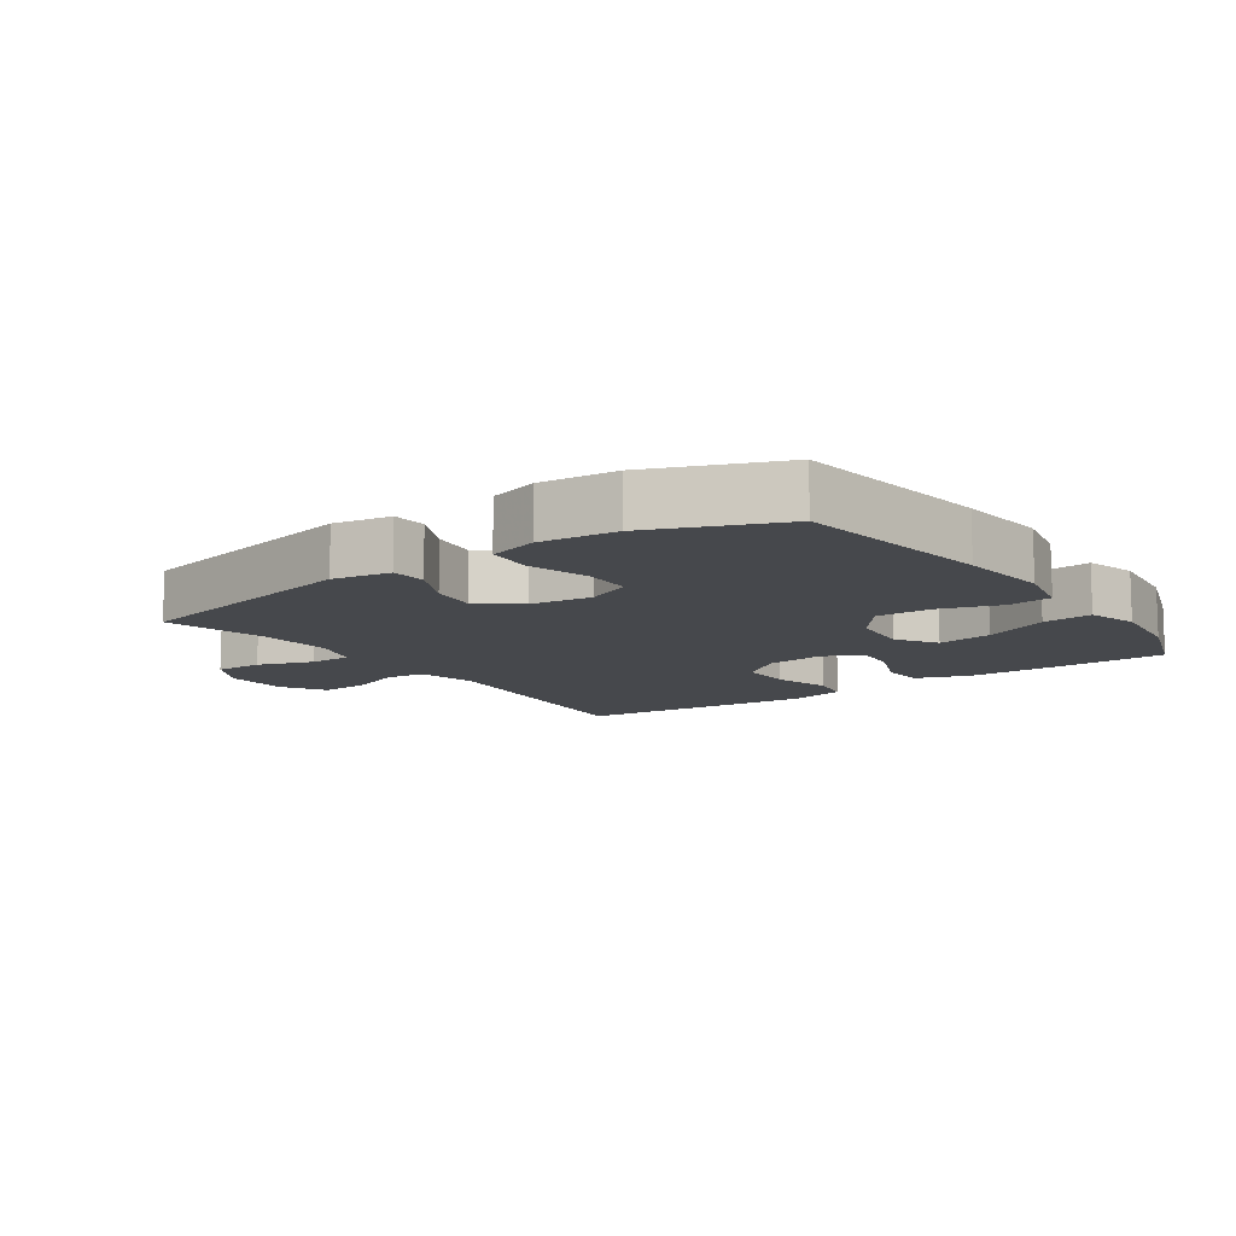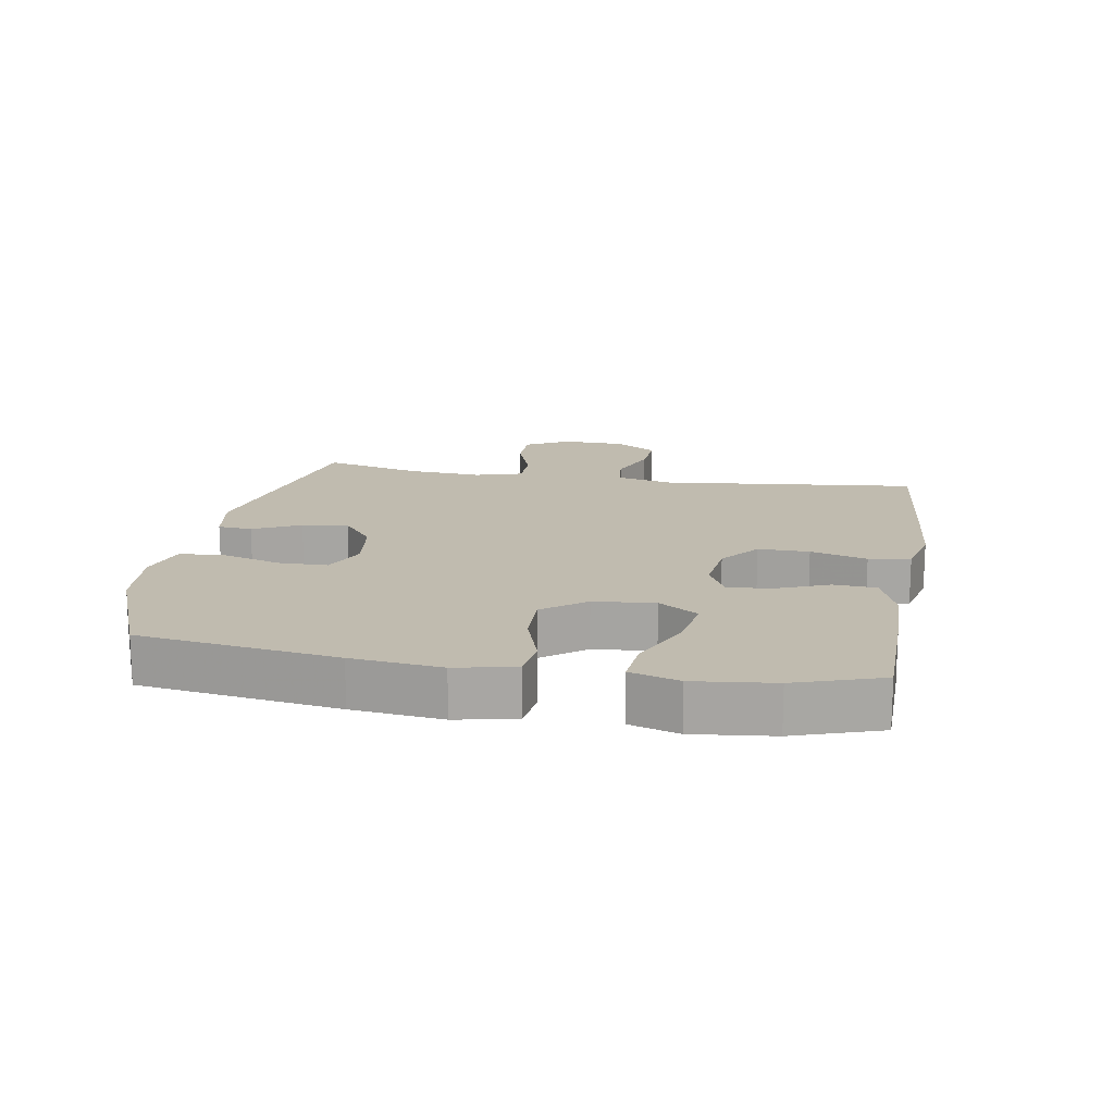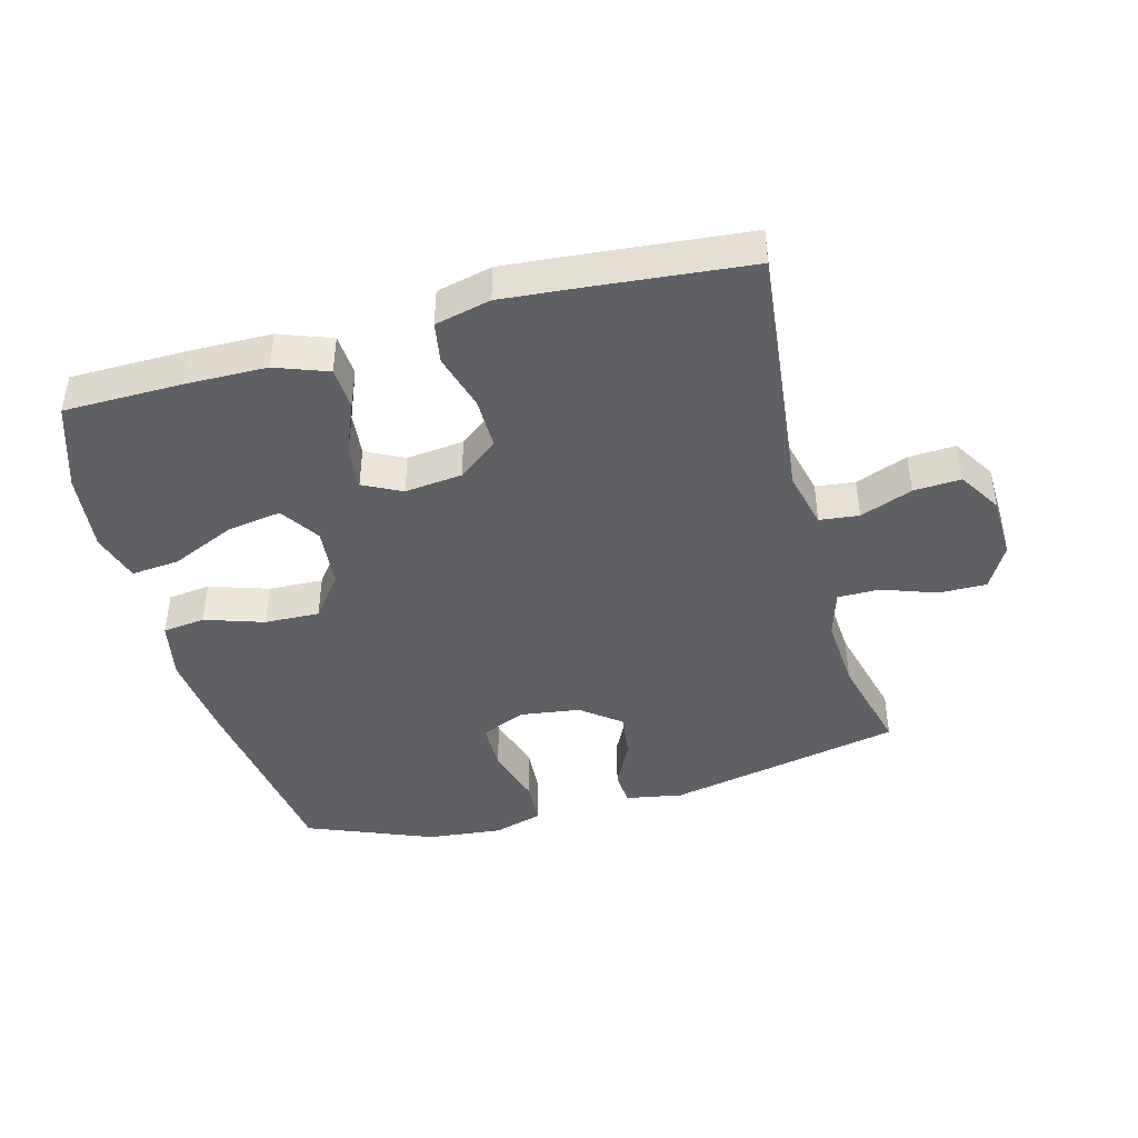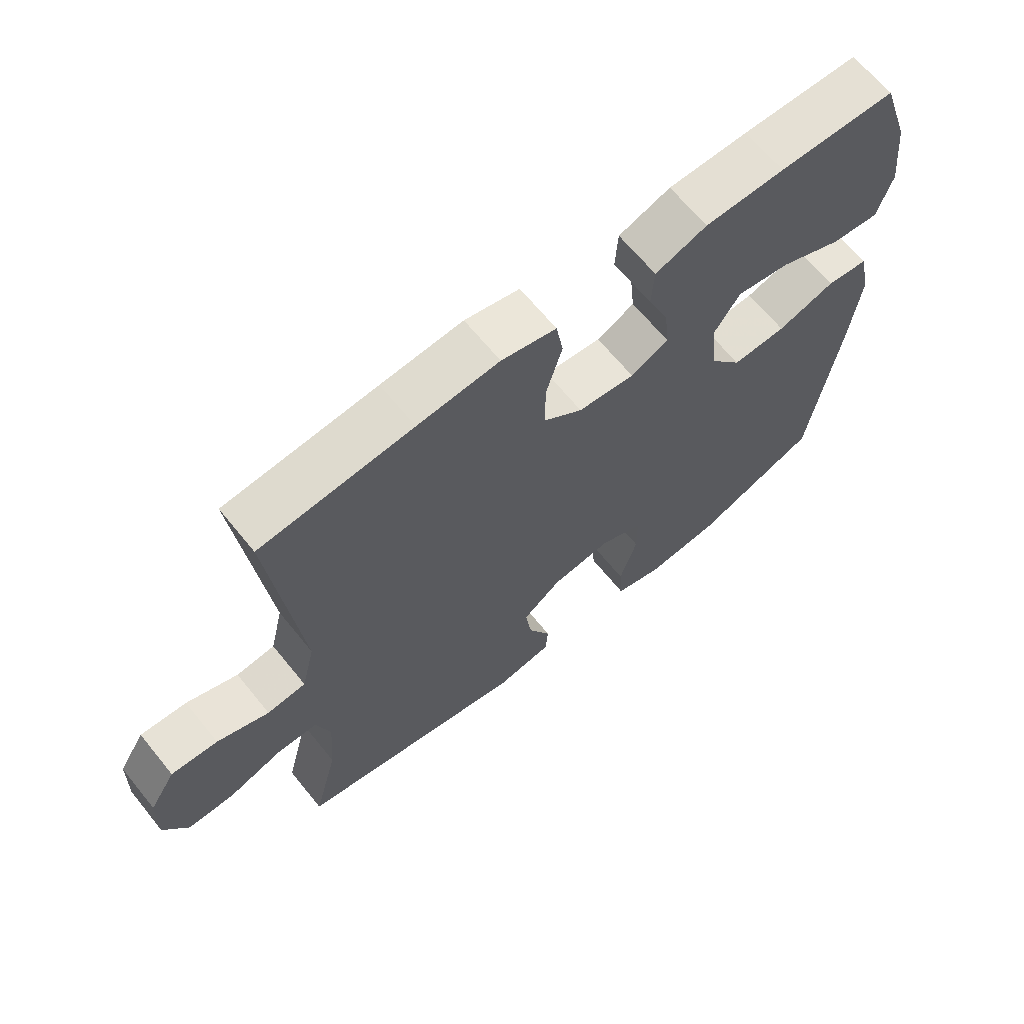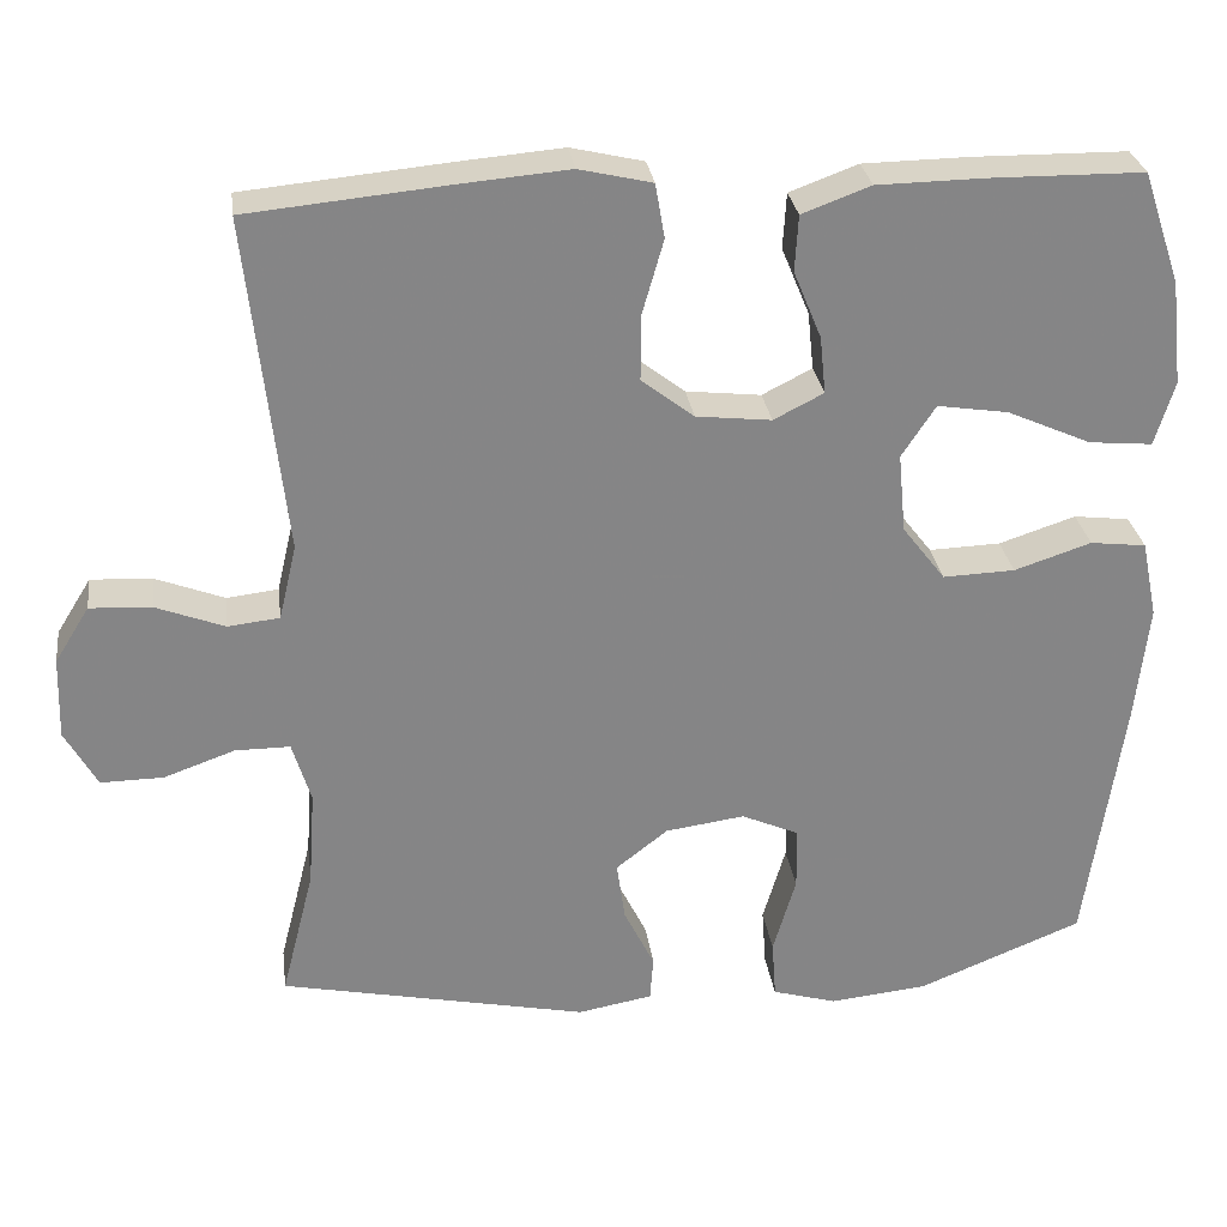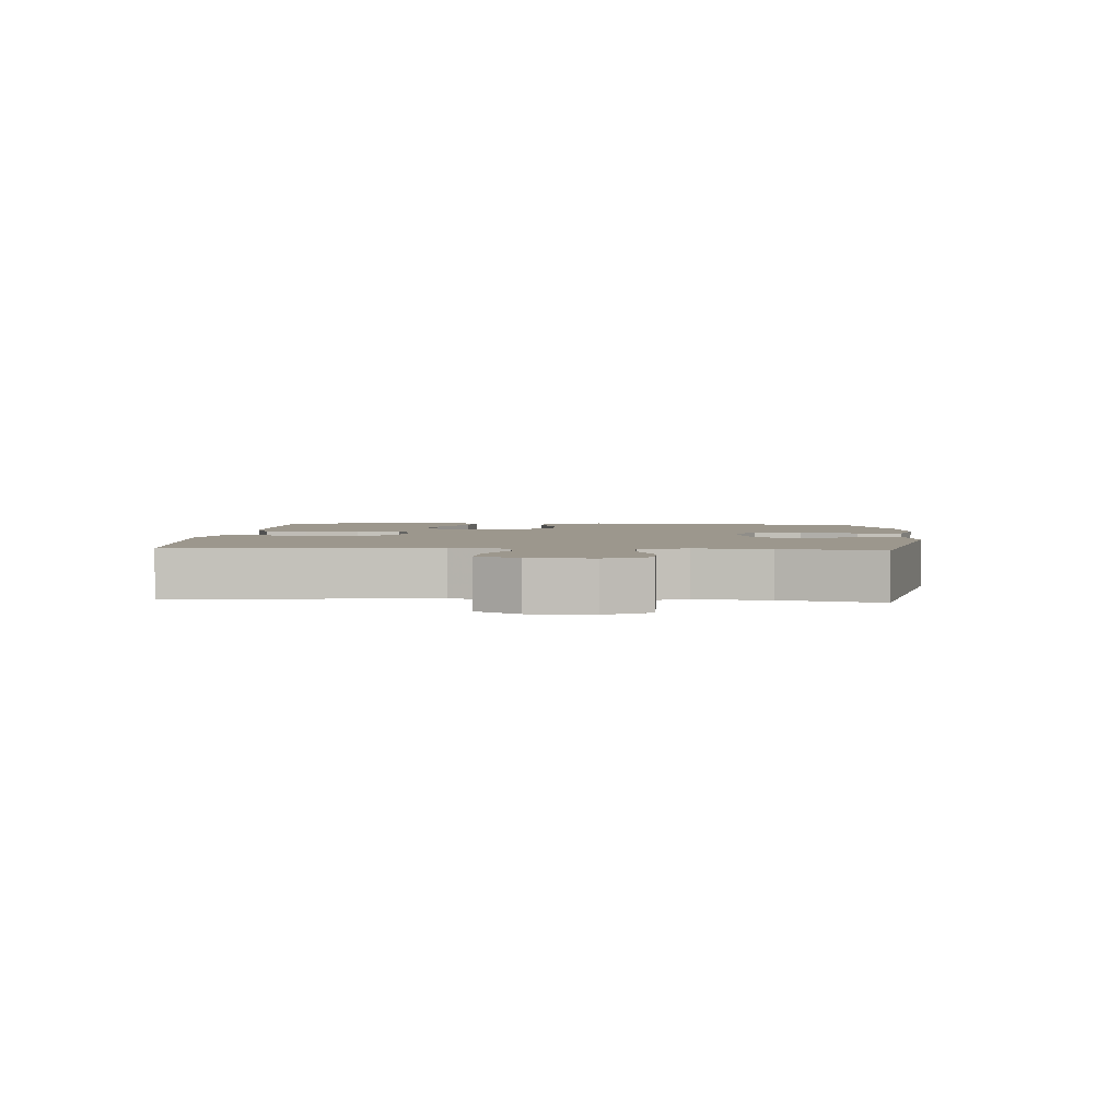
<metadata>
{"format":"obj","ext":"obj","renderer":"f3d","projection":"perspective","resolution":1024,"background":"white","views":[{"elev":-11.2,"azim":-144.9,"up":"+Y"},{"elev":15.9,"azim":-80.1,"up":"+Y"},{"elev":-43.4,"azim":15.1,"up":"+Y"},{"elev":65.9,"azim":140.9,"up":"+Z"},{"elev":28.5,"azim":172.3,"up":"+Z"},{"elev":2.9,"azim":93.9,"up":"+Y"}]}
</metadata>
<code>
v 0.5 0.07 -0.5
v 0.135 0.07 -0.576
v 0.047 0.07 -0.56
v 0.043 0.07 -0.507
v 0.079 0.07 -0.434
v 0.089 0.07 -0.363
v 0.028 0.07 -0.315
v -0.066 0.07 -0.302
v -0.134 0.07 -0.332
v -0.135 0.07 -0.407
v -0.108 0.07 -0.499
v -0.113 0.07 -0.569
v -0.189 0.07 -0.591
v -0.305 0.07 -0.579
v -0.5 0.07 -0.5
v -0.544 0.07 -0.194
v -0.559 0.07 -0.056
v -0.54 0.07 0.036
v -0.474 0.07 0.044
v -0.383 0.07 0.014
v -0.298 0.07 0.011
v -0.247 0.07 0.077
v -0.238 0.07 0.171
v -0.278 0.07 0.232
v -0.362 0.07 0.219
v -0.461 0.07 0.175
v -0.536 0.07 0.168
v -0.559 0.07 0.244
v -0.545 0.07 0.367
v -0.5 0.07 0.5
v -0.317 0.07 0.502
v -0.192 0.07 0.5
v -0.111 0.07 0.47
v -0.107 0.07 0.404
v -0.14 0.07 0.324
v -0.147 0.07 0.256
v -0.088 0.07 0.226
v 0.001 0.07 0.236
v 0.063 0.07 0.284
v 0.062 0.07 0.363
v 0.037 0.07 0.45
v 0.048 0.07 0.514
v 0.134 0.07 0.534
v 0.262 0.07 0.523
v 0.5 0.07 0.5
v 0.456 0.07 0.102
v 0.477 0.07 0.013
v 0.538 0.07 0.006
v 0.619 0.07 0.037
v 0.692 0.07 0.041
v 0.733 0.07 -0.025
v 0.736 0.07 -0.122
v 0.698 0.07 -0.19
v 0.624 0.07 -0.189
v 0.54 0.07 -0.159
v 0.475 0.07 -0.159
v 0.453 0.07 -0.232
v 0.461 0.07 -0.346
v 0.5 0 -0.5
v 0.135 0 -0.576
v 0.047 0 -0.56
v 0.043 0 -0.507
v 0.079 0 -0.434
v 0.089 0 -0.363
v 0.028 0 -0.315
v -0.066 0 -0.302
v -0.134 0 -0.332
v -0.135 0 -0.407
v -0.108 0 -0.499
v -0.113 0 -0.569
v -0.189 0 -0.591
v -0.305 0 -0.579
v -0.5 0 -0.5
v -0.544 0 -0.194
v -0.559 0 -0.056
v -0.54 0 0.036
v -0.474 0 0.044
v -0.383 0 0.014
v -0.298 0 0.011
v -0.247 0 0.077
v -0.238 0 0.171
v -0.278 0 0.232
v -0.362 0 0.219
v -0.461 0 0.175
v -0.536 0 0.168
v -0.559 0 0.244
v -0.545 0 0.367
v -0.5 0 0.5
v -0.317 0 0.502
v -0.192 0 0.5
v -0.111 0 0.47
v -0.107 0 0.404
v -0.14 0 0.324
v -0.147 0 0.256
v -0.088 0 0.226
v 0.001 0 0.236
v 0.063 0 0.284
v 0.062 0 0.363
v 0.037 0 0.45
v 0.048 0 0.514
v 0.134 0 0.534
v 0.262 0 0.523
v 0.5 0 0.5
v 0.456 0 0.102
v 0.477 0 0.013
v 0.538 0 0.006
v 0.619 0 0.037
v 0.692 0 0.041
v 0.733 0 -0.025
v 0.736 0 -0.122
v 0.698 0 -0.19
v 0.624 0 -0.189
v 0.54 0 -0.159
v 0.475 0 -0.159
v 0.453 0 -0.232
v 0.461 0 -0.346
f 53 54 55
f 52 53 55
f 51 52 55
f 50 51 55
f 49 50 55
f 48 49 55
f 47 48 55 56
f 46 47 56 57
f 44 45 46
f 43 44 46
f 42 43 46
f 41 42 46
f 40 41 46
f 39 40 46 57
f 33 34 35
f 32 33 35
f 31 32 35
f 30 31 35
f 29 30 35
f 28 29 35
f 27 28 35
f 26 27 35
f 25 26 35
f 24 25 35 36
f 23 24 36 37
f 18 19 20
f 17 18 20
f 16 17 20
f 15 16 20
f 14 15 20
f 13 14 20
f 12 13 20
f 11 12 20
f 10 11 20
f 9 10 20 21
f 8 9 21 22
f 3 4 5
f 2 3 5
f 1 2 5
f 58 1 5
f 58 5 6
f 58 6 7
f 57 58 7
f 39 57 7
f 38 39 7
f 23 37 38
f 22 23 38
f 8 22 38
f 7 8 38
f 113 112 111
f 113 111 110
f 113 110 109
f 113 109 108
f 113 108 107
f 113 107 106
f 114 113 106 105
f 115 114 105 104
f 104 103 102
f 104 102 101
f 104 101 100
f 104 100 99
f 104 99 98
f 115 104 98 97
f 93 92 91
f 93 91 90
f 93 90 89
f 93 89 88
f 93 88 87
f 93 87 86
f 93 86 85
f 93 85 84
f 93 84 83
f 94 93 83 82
f 95 94 82 81
f 78 77 76
f 78 76 75
f 78 75 74
f 78 74 73
f 78 73 72
f 78 72 71
f 78 71 70
f 78 70 69
f 78 69 68
f 79 78 68 67
f 80 79 67 66
f 63 62 61
f 63 61 60
f 63 60 59
f 63 59 116
f 64 63 116
f 65 64 116
f 65 116 115
f 65 115 97
f 65 97 96
f 96 95 81
f 96 81 80
f 96 80 66
f 96 66 65
f 1 59 60 2
f 2 60 61 3
f 3 61 62 4
f 4 62 63 5
f 5 63 64 6
f 6 64 65 7
f 7 65 66 8
f 8 66 67 9
f 9 67 68 10
f 10 68 69 11
f 11 69 70 12
f 12 70 71 13
f 13 71 72 14
f 14 72 73 15
f 15 73 74 16
f 16 74 75 17
f 17 75 76 18
f 18 76 77 19
f 19 77 78 20
f 20 78 79 21
f 21 79 80 22
f 22 80 81 23
f 23 81 82 24
f 24 82 83 25
f 25 83 84 26
f 26 84 85 27
f 27 85 86 28
f 28 86 87 29
f 29 87 88 30
f 30 88 89 31
f 31 89 90 32
f 32 90 91 33
f 33 91 92 34
f 34 92 93 35
f 35 93 94 36
f 36 94 95 37
f 37 95 96 38
f 38 96 97 39
f 39 97 98 40
f 40 98 99 41
f 41 99 100 42
f 42 100 101 43
f 43 101 102 44
f 44 102 103 45
f 45 103 104 46
f 46 104 105 47
f 47 105 106 48
f 48 106 107 49
f 49 107 108 50
f 50 108 109 51
f 51 109 110 52
f 52 110 111 53
f 53 111 112 54
f 54 112 113 55
f 55 113 114 56
f 56 114 115 57
f 57 115 116 58
f 58 116 59 1

</code>
